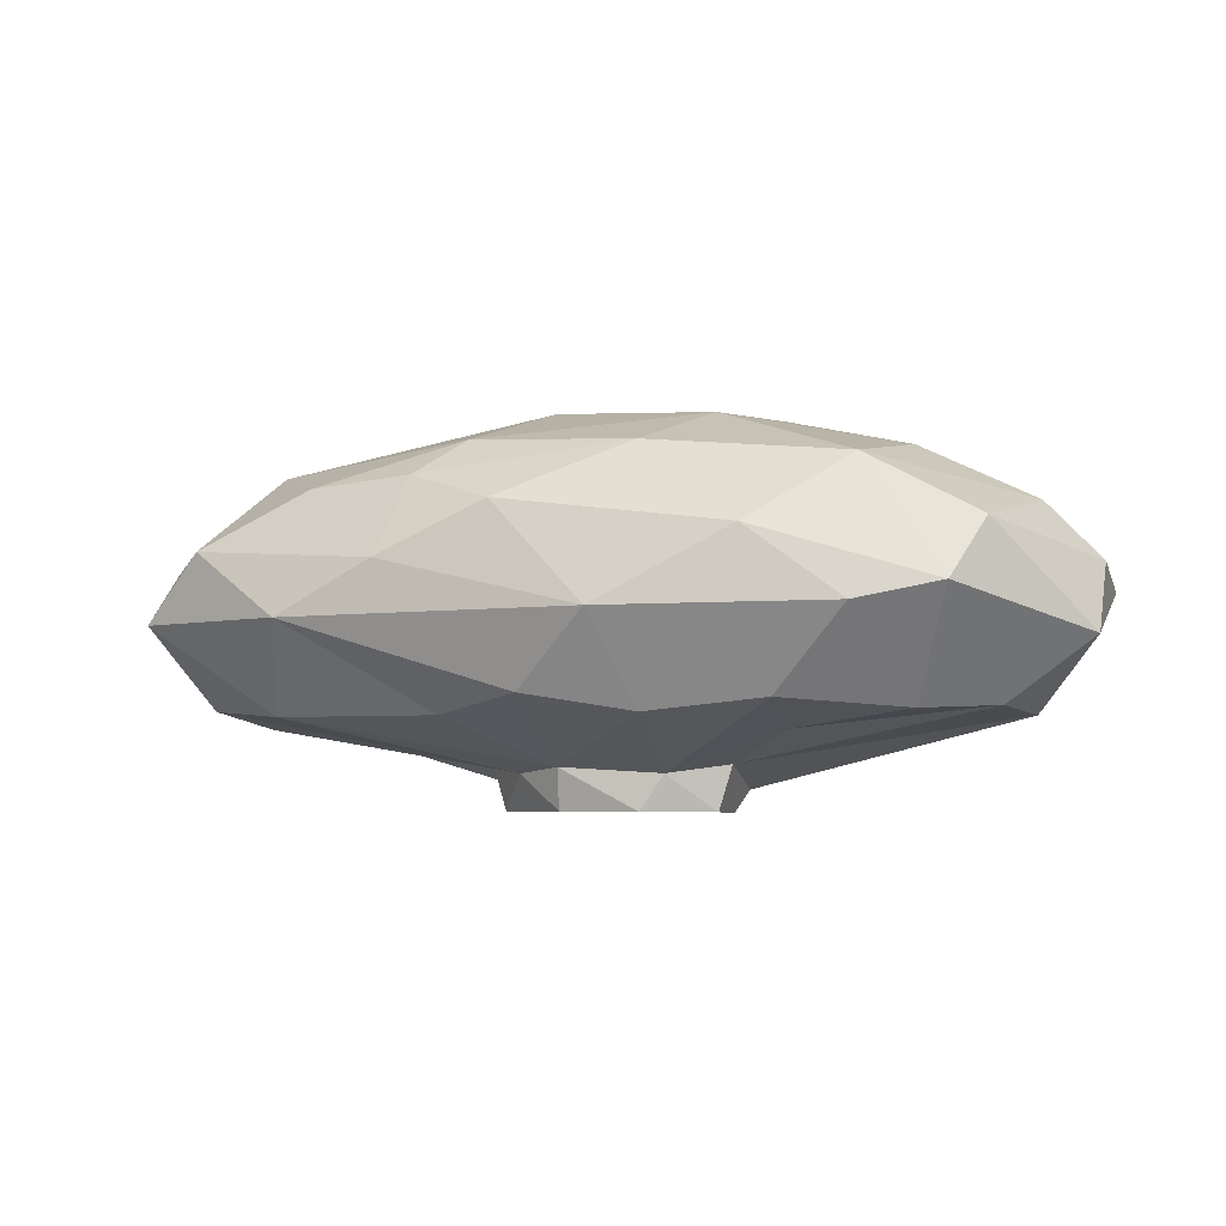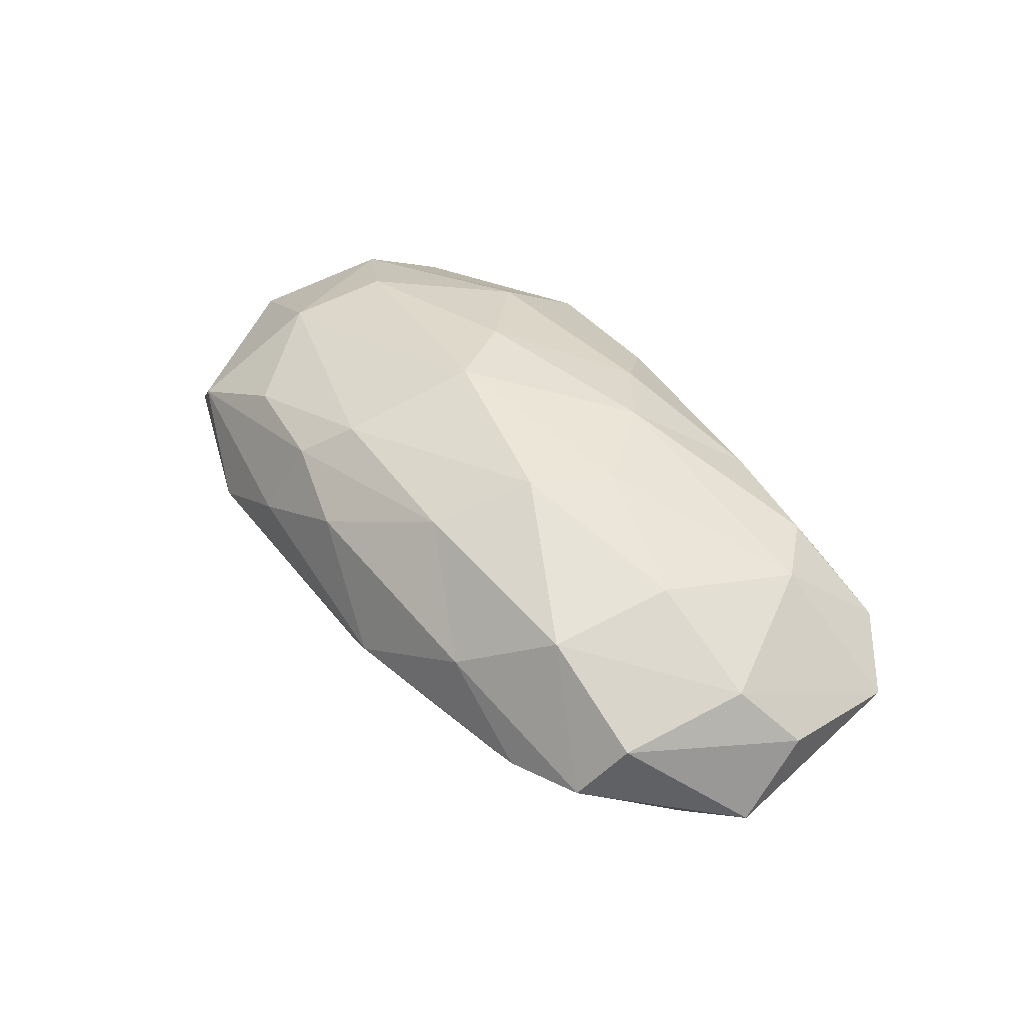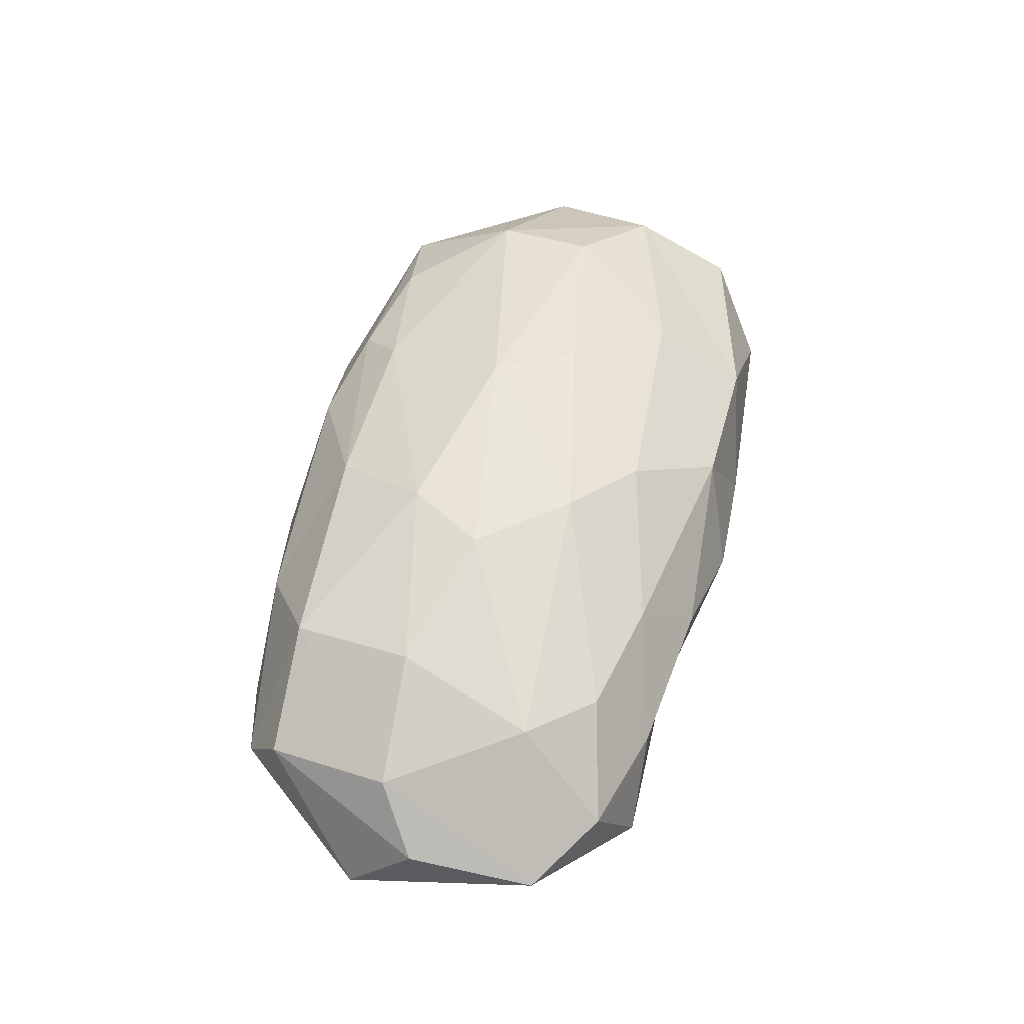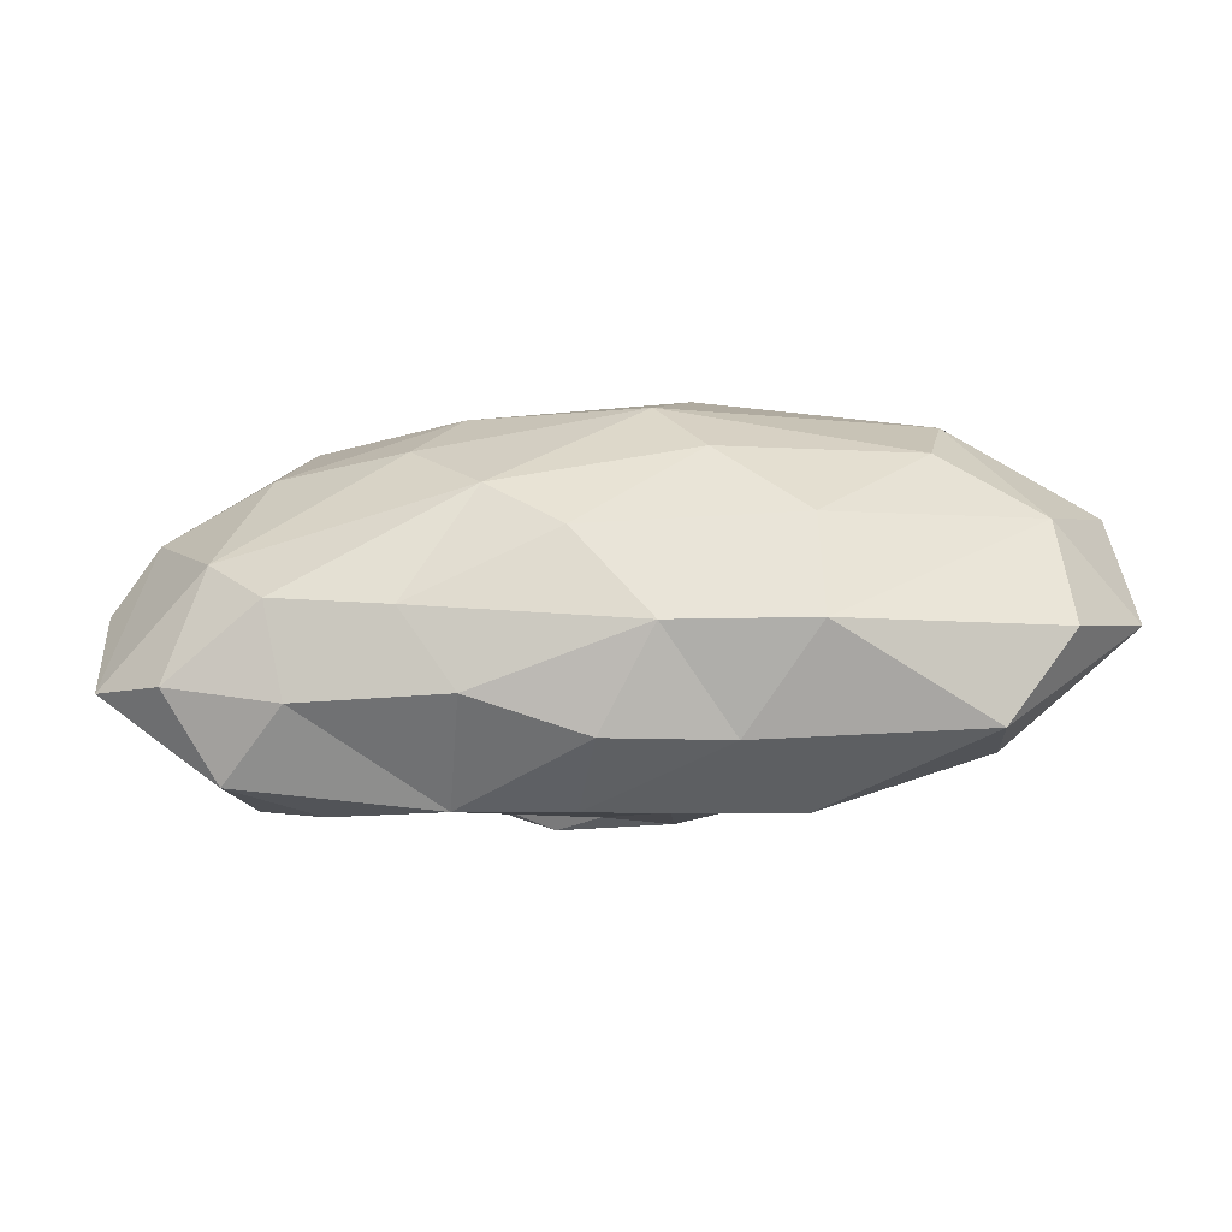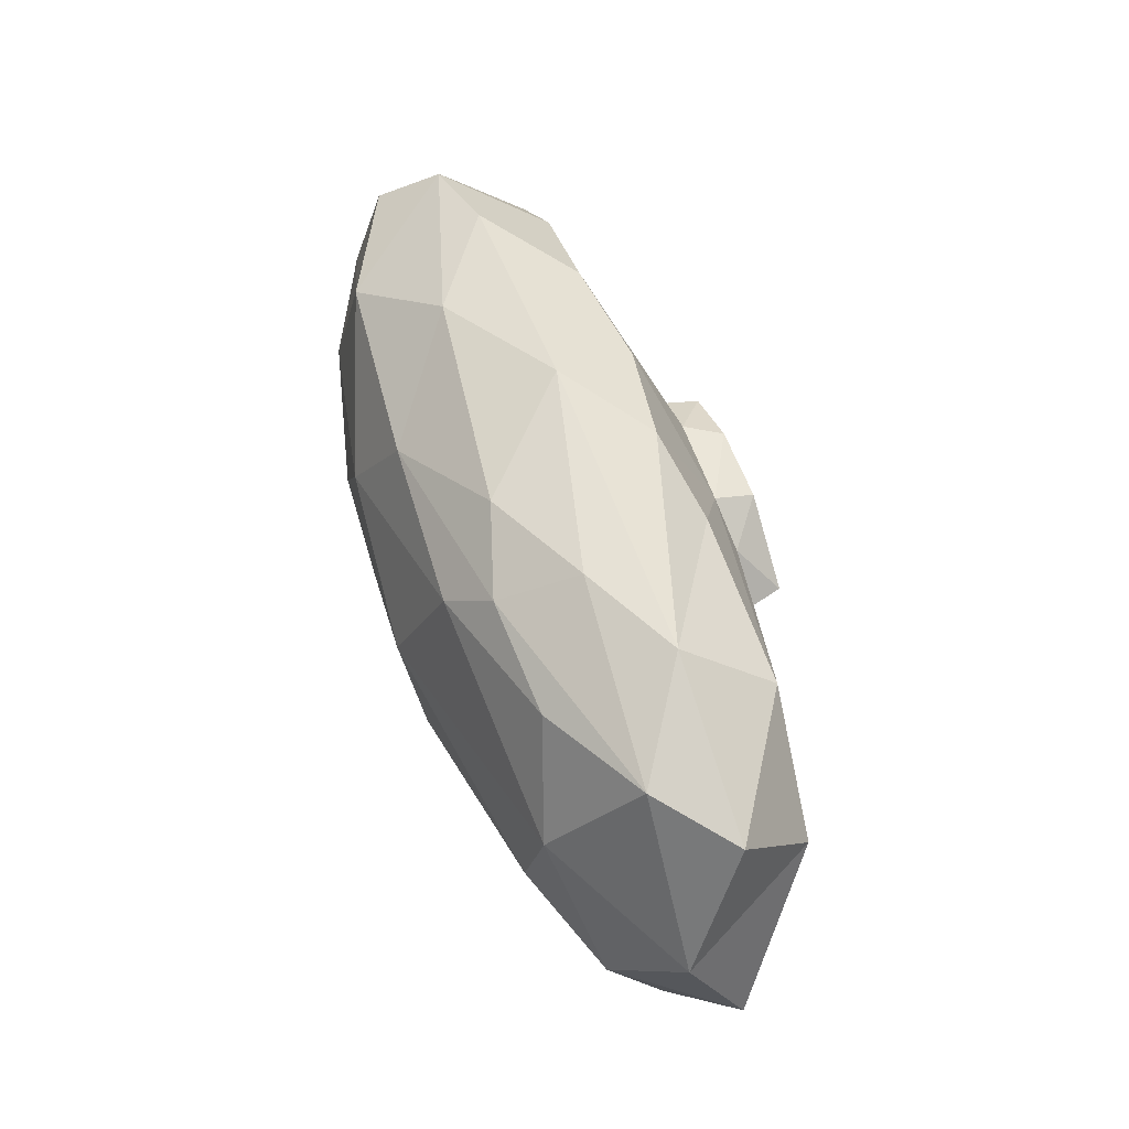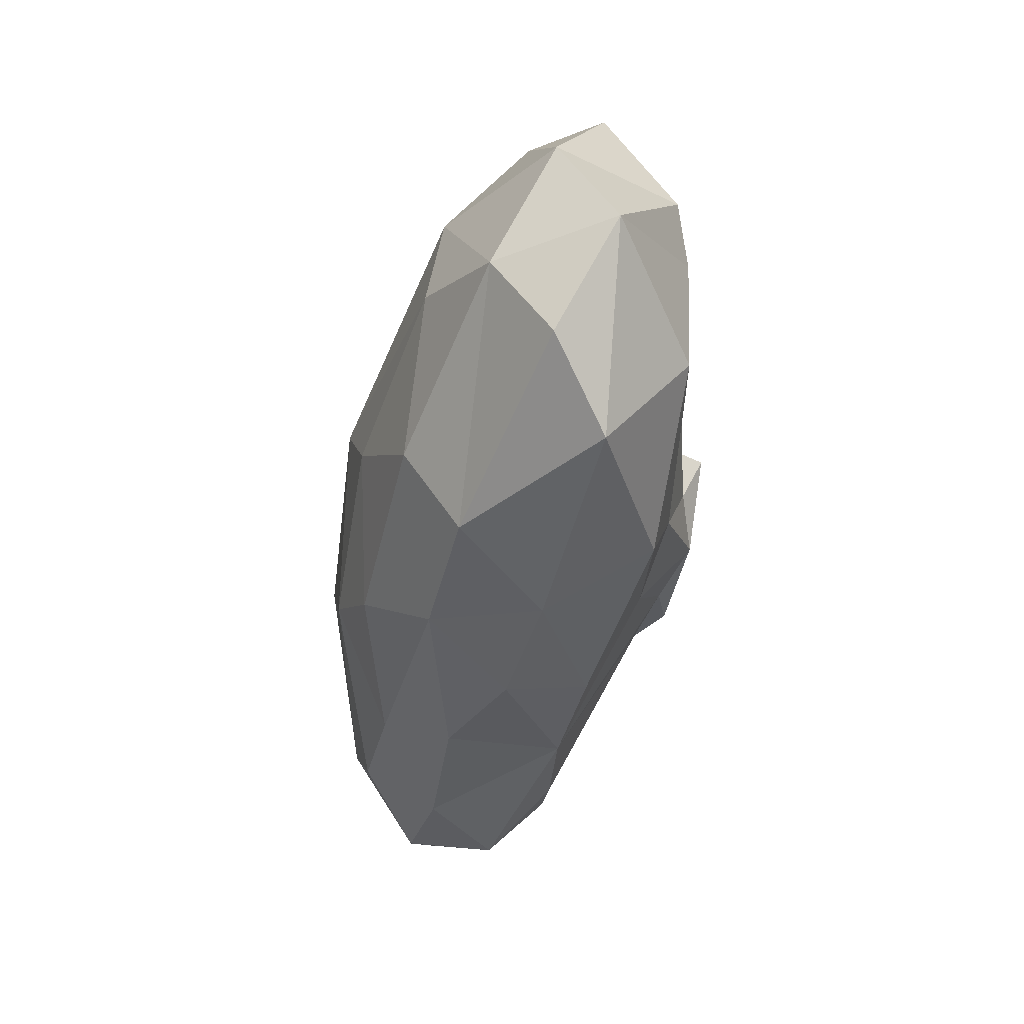
<metadata>
{"format":"obj","ext":"obj","renderer":"f3d","projection":"perspective","resolution":1024,"background":"white","views":[{"elev":-5.0,"azim":19.9,"up":"+Y"},{"elev":42.9,"azim":52.7,"up":"+Y"},{"elev":52.9,"azim":102.9,"up":"+Y"},{"elev":-65.4,"azim":-175.8,"up":"+Z"},{"elev":59.7,"azim":-110.2,"up":"+Z"},{"elev":-46.1,"azim":-101.5,"up":"+Z"}]}
</metadata>
<code>
o Icosphere.001
v 0.4044 -1.012 0.1293
v 1.324 -0.864 -0.07824
v 1.281 -0.8465 0.265
v 0.4697 -0.7911 -0.6893
v 1.06 -0.8584 0.4413
v -0.0827 -0.808 0.7384
v -1.361 -0.8274 0.2553
v 0.859 -0.8441 -0.5766
v 1.131 -0.6589 -0.6959
v 0.9181 -0.1085 0.5506
v 1.384 -0.2232 0.1304
v -0.4535 -0.1301 0.6833
v -0.1621 -0.2252 0.7692
v -0.6522 -0.2117 -0.7519
v 0.9625 -0.1402 -0.5148
v 0.5688 -0.1505 -0.6012
v 0.3157 0.08052 -0.2814
v -0.1782 -0.1929 -0.7332
v 0.06652 0.009271 -0.4755
v -0.3598 0.09932 -0.1555
v -1.031 -0.01205 -0.0595
v -0.655 -0.01544 -0.4429
v -0.1974 0.1357 0.1079
v -1.096 -0.05776 0.2742
v -0.8332 -0.149 0.6109
v 0.3939 0.08328 0.2565
v 0.2428 -0.04078 0.5704
v -0.3217 -0.007342 0.5376
v 0.55 0.08343 0.006593
v 0.9971 -0.03453 0.143
v 1.149 -0.1138 -0.3083
v 1.287 -0.3681 -0.593
v 0.9131 -0.3972 -0.6967
v 0.4018 -0.3674 -0.7643
v -1.149 -0.5874 -0.7717
v -1.389 -0.3714 -0.5839
v -1.362 -0.1717 -0.2512
v -1.584 -0.3495 0.1339
v -1.433 -0.5609 0.577
v -1.205 -0.3388 0.6692
v -0.526 -0.3957 0.8089
v 0.1759 -0.5662 0.8515
v 0.6114 -0.3283 0.7514
v 1.296 -0.3125 0.5474
v 1.56 -0.6382 0.223
v 1.551 -0.4006 0.001396
v 0.01874 -0.5035 -0.8311
v -0.3887 -0.5467 -0.8199
v 0.09492 -0.8139 -0.7001
v -0.5841 -0.8937 -0.6524
v -1.635 -0.5369 -0.2682
v -1.178 -0.8755 -0.3832
v -1.246 -0.8834 0.06244
v -0.8593 -0.5682 0.8051
v -0.9632 -0.8629 0.5747
v -0.379 -0.8672 0.633
v 0.933 -0.5644 0.7509
v 1.205 -0.5095 0.6818
v 0.6735 -0.8288 0.6323
v 0.2789 -0.8672 0.6627
v 0.6357 -0.9123 0.3392
v 1.526 -0.4621 -0.4144
v 1.073 -0.8624 -0.4819
v 0.05195 -1.098 -0.2331
v -0.171 -0.9559 -0.483
v -0.4848 -0.9855 -0.4031
v -0.3484 -1.094 -0.102
v -0.7921 -0.9667 -0.1187
v -0.2878 -1.038 0.194
v -0.123 -1.02 0.2885
v 0.8652 -0.9245 -0.2849
v 0.3802 -1.089 -0.1453
v 0.2148 -1.041 0.2361
v 0.3591 -1.162 0.1345
v 0.3496 -1.163 -0.06978
v 0.2019 -1.16 -0.1895
v -0.1765 -1.159 -0.1986
v -0.3976 -1.16 0.0433
v -0.4381 -1.019 0.04805
v -0.1325 -1.159 0.2482
v 0.1329 -1.16 0.2456
f 72 2 1
f 55 7 79
f 79 7 53
f 55 79 69
f 2 45 3
f 18 14 22 19
f 6 42 54
f 50 35 48
f 8 4 9
f 10 44 11
f 30 26 10
f 24 38 40
f 37 24 21
f 15 16 17
f 17 20 23
f 17 19 20
f 20 22 21
f 23 24 28
f 23 28 26
f 10 27 43
f 17 23 29
f 30 31 29
f 31 17 29
f 31 11 62
f 31 62 32
f 33 16 15
f 33 15 32
f 33 4 34
f 33 9 4
f 34 16 33
f 34 4 47
f 35 36 14
f 36 37 14
f 51 7 38
f 39 40 38
f 40 39 54
f 40 12 25
f 44 46 11
f 44 10 58
f 44 58 45
f 45 46 44
f 46 45 62
f 46 62 11
f 47 4 49
f 47 48 18
f 51 35 52
f 36 35 51
f 53 7 51
f 53 52 68
f 41 12 40
f 56 55 70
f 57 58 43
f 59 57 42
f 59 58 57
f 5 61 3
f 5 58 59
f 62 45 2
f 2 71 63
f 72 64 4
f 64 65 4
f 72 4 8
f 64 77 65
f 65 77 66
f 67 79 68
f 67 68 66
f 70 6 56
f 70 55 69
f 70 73 60
f 60 6 70
f 59 73 61
f 1 3 61
f 74 75 1
f 76 72 75
f 76 77 64
f 76 64 72
f 81 70 80
f 81 74 73
f 2 3 1
f 60 59 42
f 52 66 68
f 66 52 50
f 42 6 60
f 7 55 39
f 35 50 52
f 63 8 9
f 10 11 30
f 12 13 27
f 24 37 38
f 5 3 45 58
f 15 31 32
f 15 17 31
f 19 17 16
f 18 16 34
f 18 19 16
f 20 19 22
f 37 22 14
f 21 22 37
f 23 21 24
f 23 20 21
f 25 24 40
f 24 25 28
f 25 12 28
f 27 28 12
f 28 27 26
f 27 13 43
f 27 10 26
f 26 29 23
f 30 29 26
f 31 30 11
f 33 32 9
f 34 47 18
f 35 14 48
f 48 14 18
f 51 38 37
f 39 38 7
f 41 54 42
f 41 42 13
f 41 13 12
f 13 42 43
f 57 43 42
f 43 58 10
f 49 48 47
f 49 4 65
f 49 50 48
f 50 65 66
f 65 50 49
f 36 51 37
f 52 53 51
f 40 54 41
f 55 54 39
f 55 56 54
f 56 6 54
f 61 5 59
f 32 62 9
f 9 62 63
f 2 63 62
f 63 71 8
f 67 66 77
f 68 79 53
f 72 71 2
f 71 72 8
f 73 74 1
f 60 73 59
f 61 73 1
f 1 75 72
f 67 77 78
f 67 78 79
f 69 78 80
f 79 78 69
f 69 80 70
f 70 81 73

</code>
